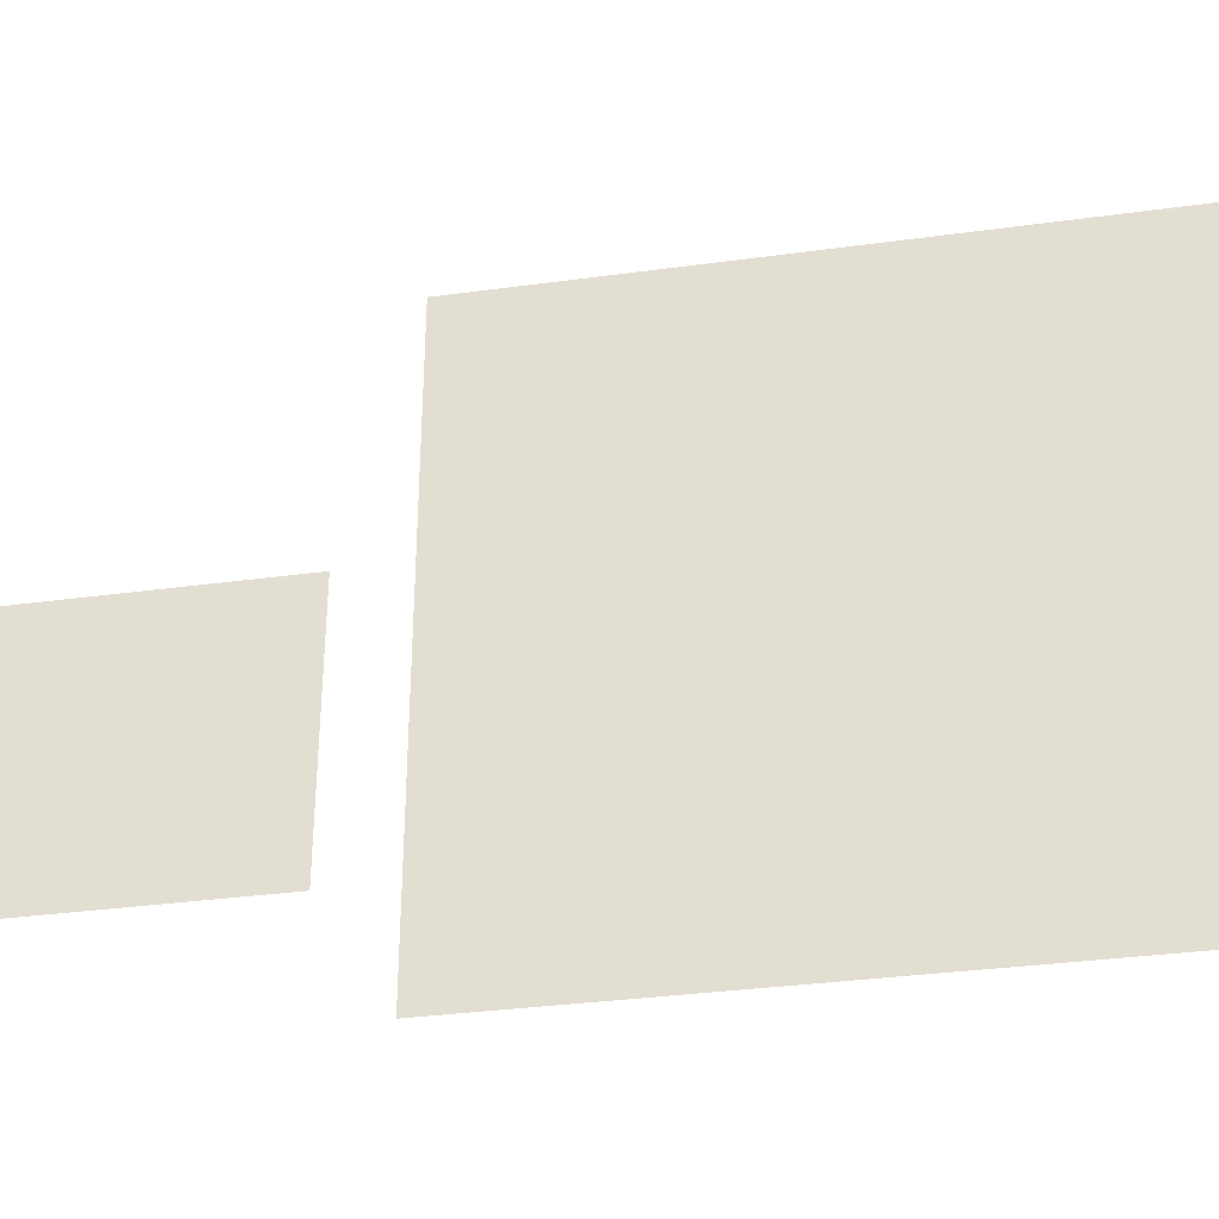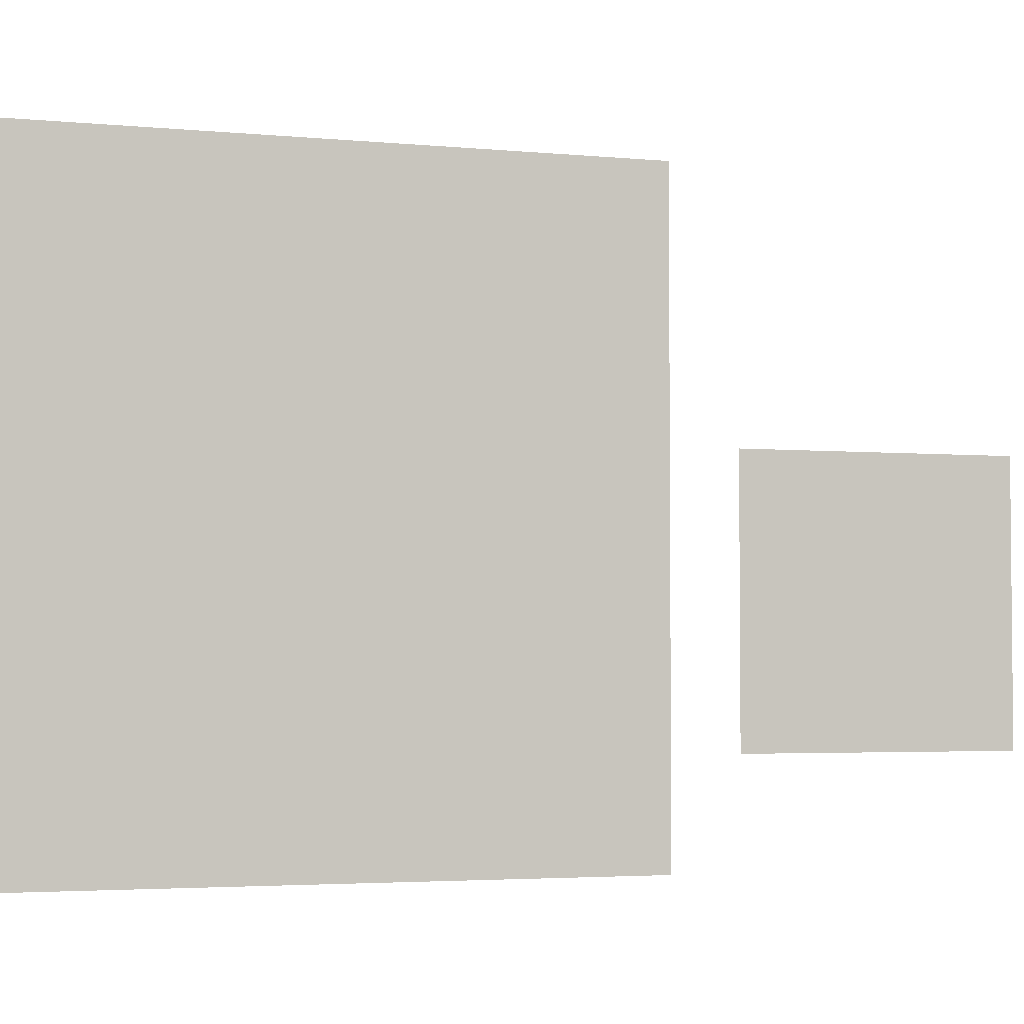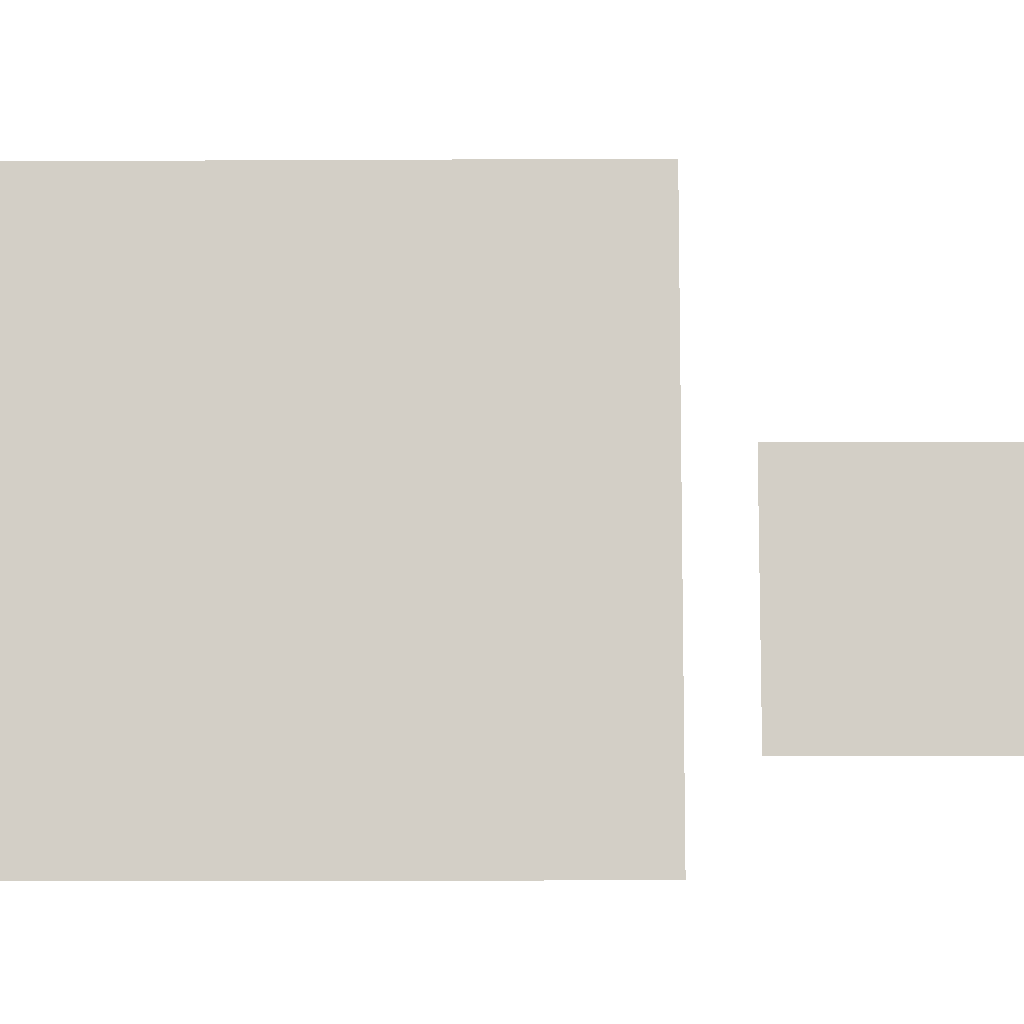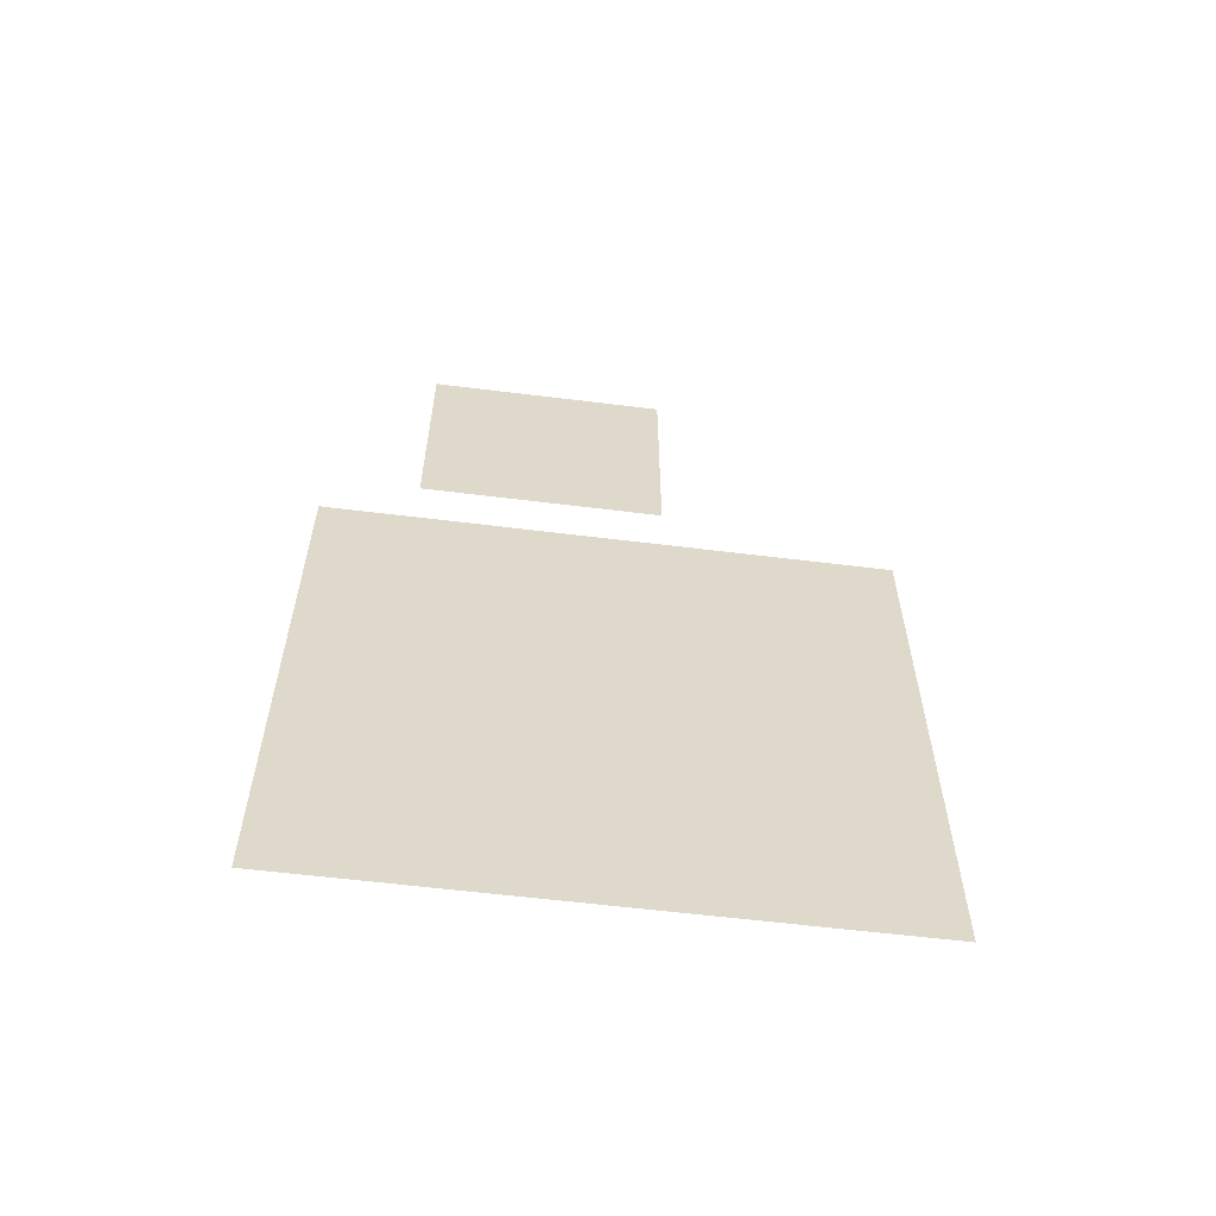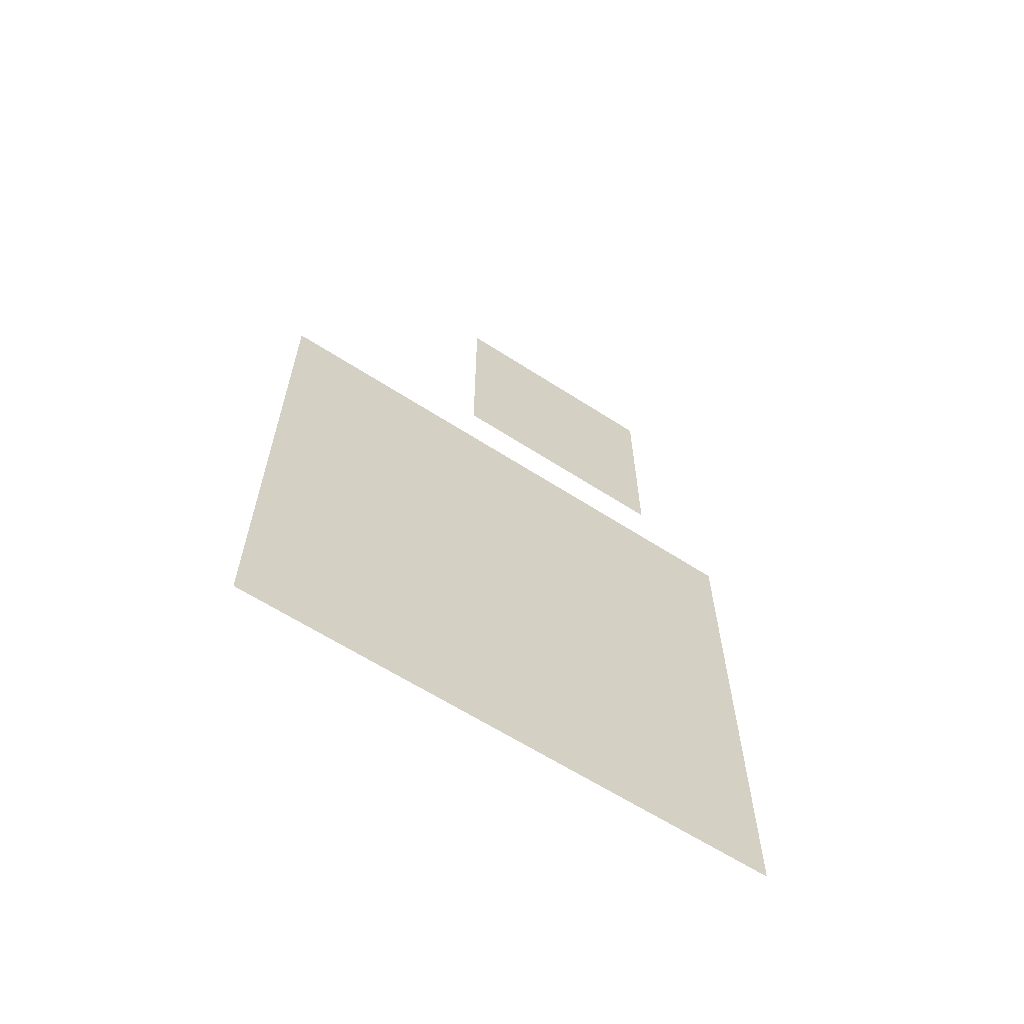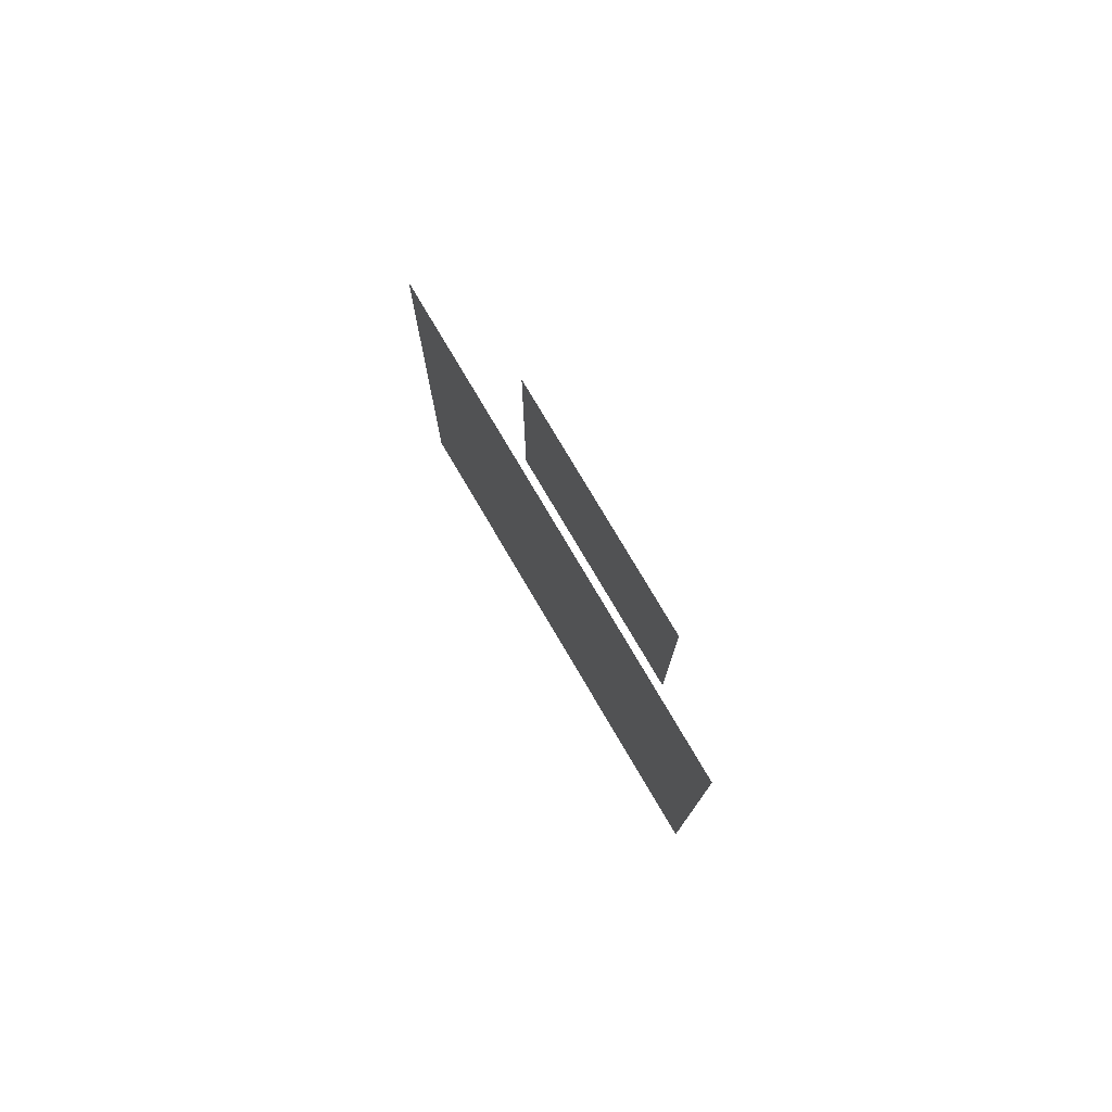
<metadata>
{"format":"obj","ext":"obj","renderer":"f3d","projection":"perspective","resolution":1024,"background":"white","views":[{"elev":-33.9,"azim":100.5,"up":"+Y"},{"elev":-3.4,"azim":-108.1,"up":"+Y"},{"elev":-8.9,"azim":-89.2,"up":"+Y"},{"elev":-58.9,"azim":82.7,"up":"+Z"},{"elev":-62.5,"azim":-123.3,"up":"+Z"},{"elev":77.2,"azim":-30.5,"up":"+Z"}]}
</metadata>
<code>
g Plane.002
v -0.005127 1.025 0.2
v -0.005125 -0.9746 0.2
v -0.005127 1.025 -1.8
v -0.005125 -0.9746 -1.8
f 2 4 3
f 1 2 3
g Plane.001
v -0.005126 0.2177 1.27
v -0.005126 -0.6422 1.27
v -0.005126 0.2177 0.41
v -0.005126 -0.6422 0.41
f 6 8 7
f 5 6 7

</code>
